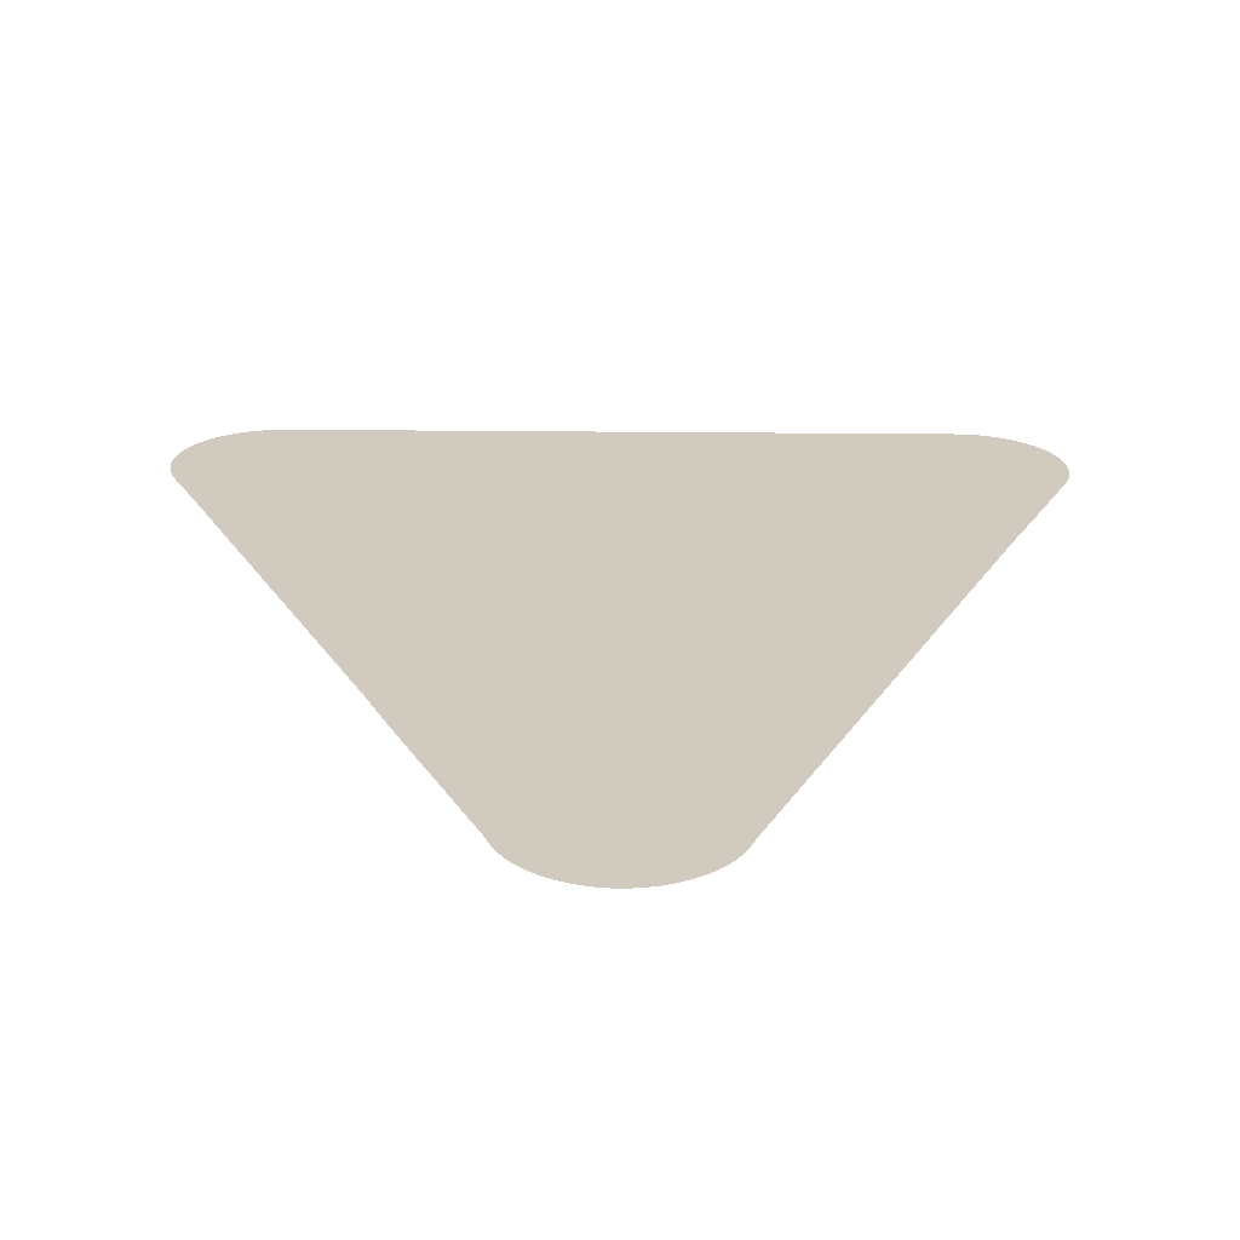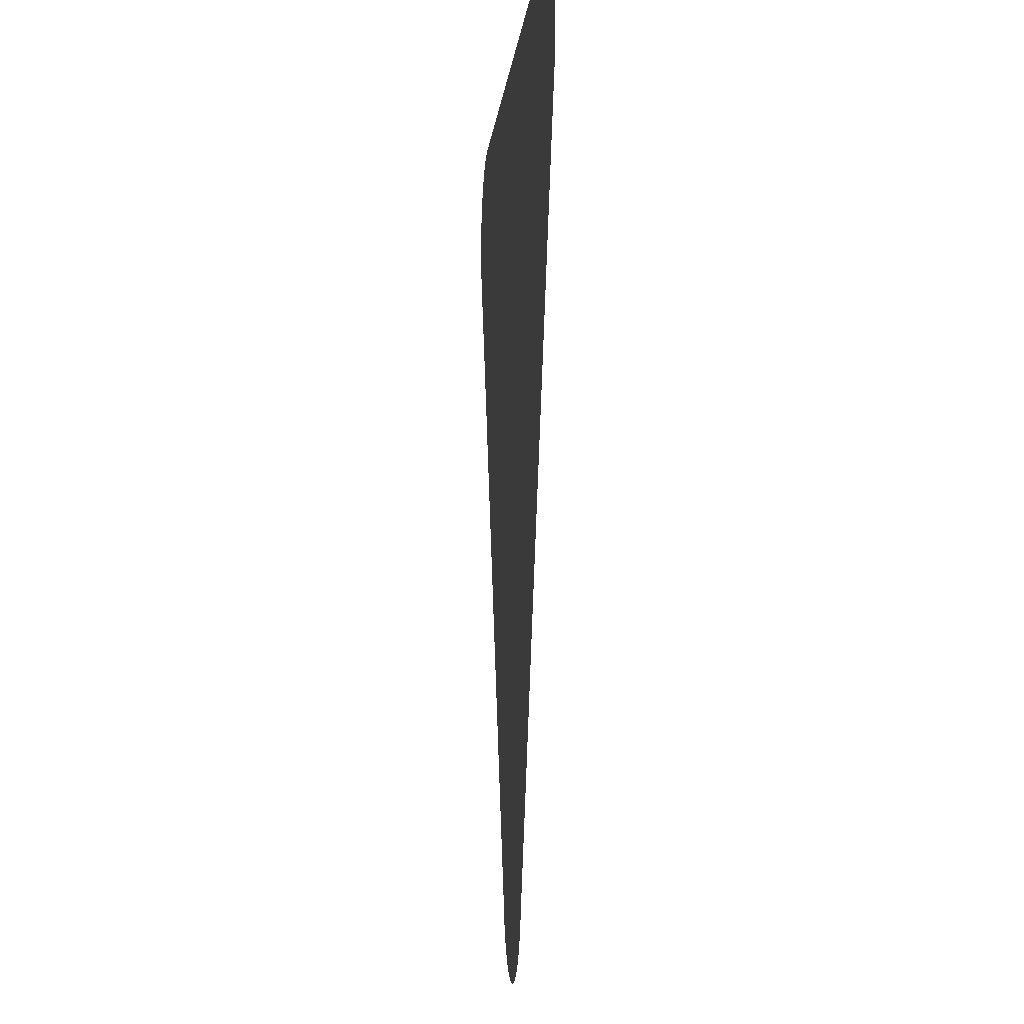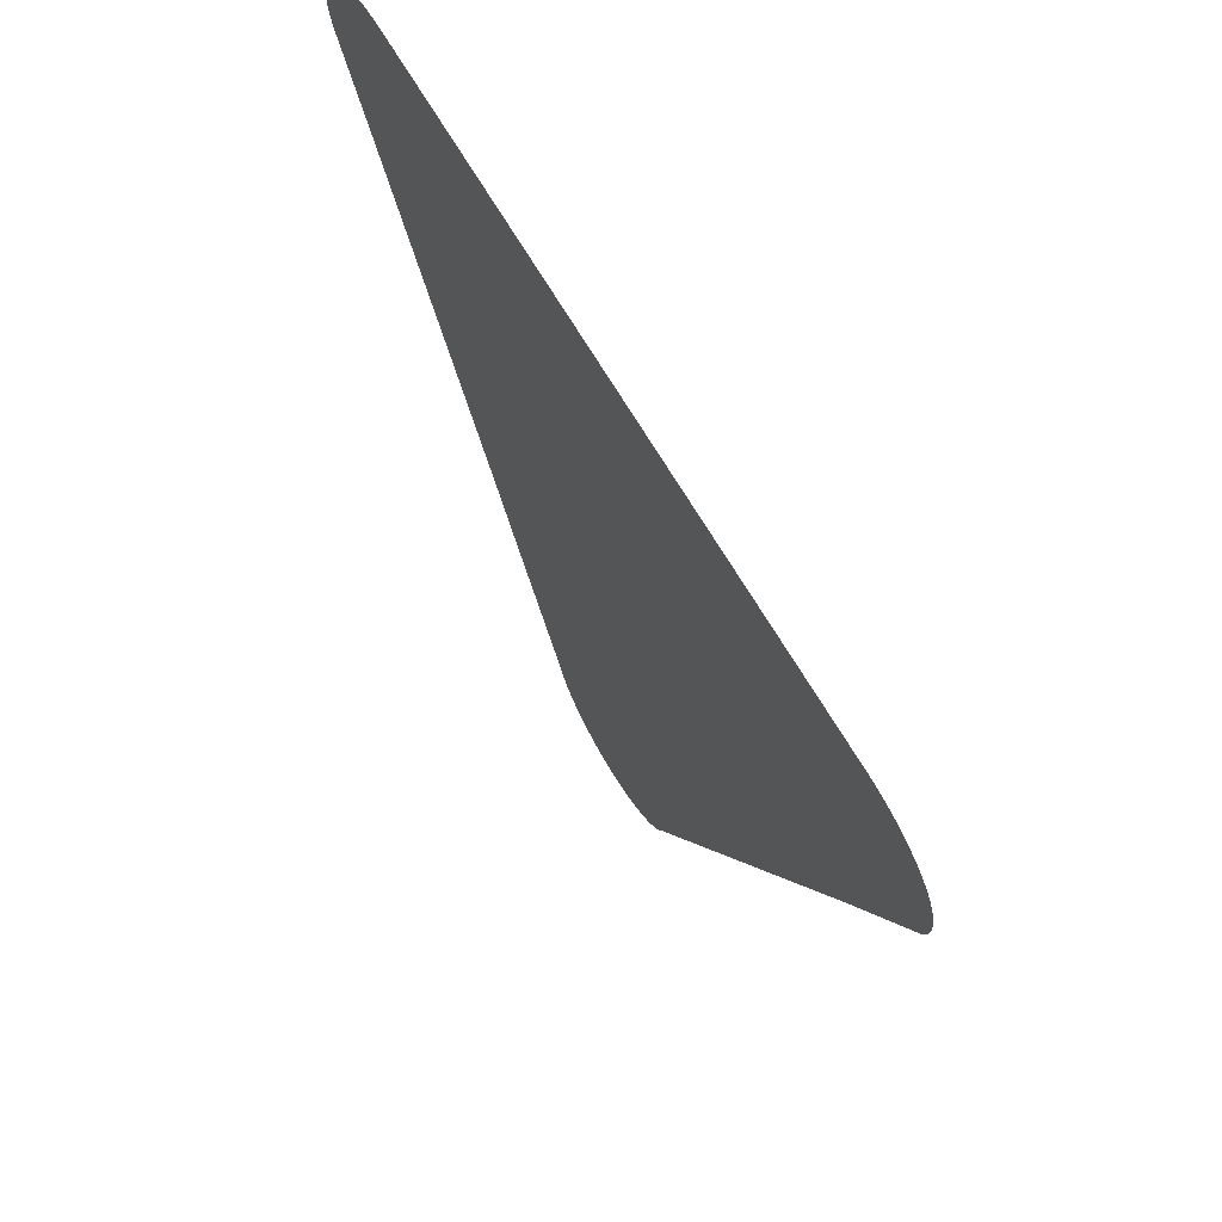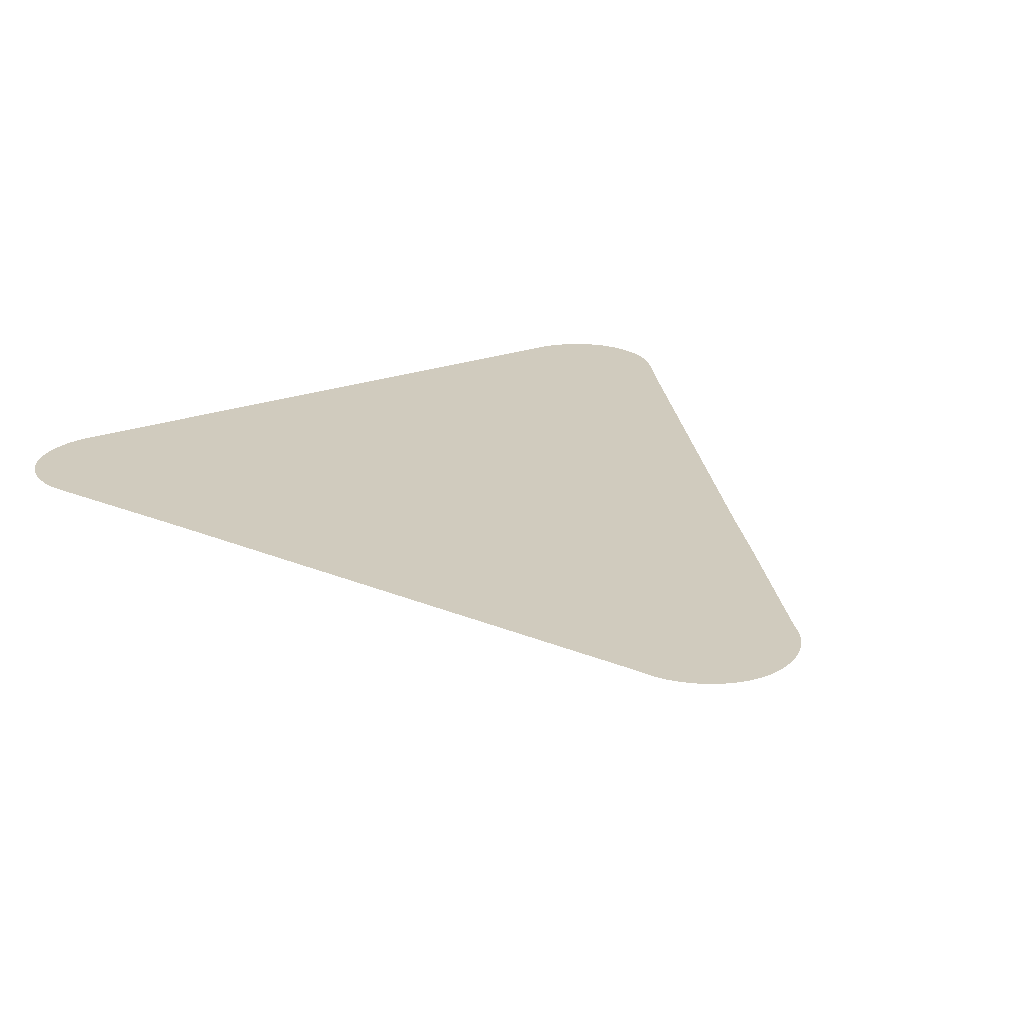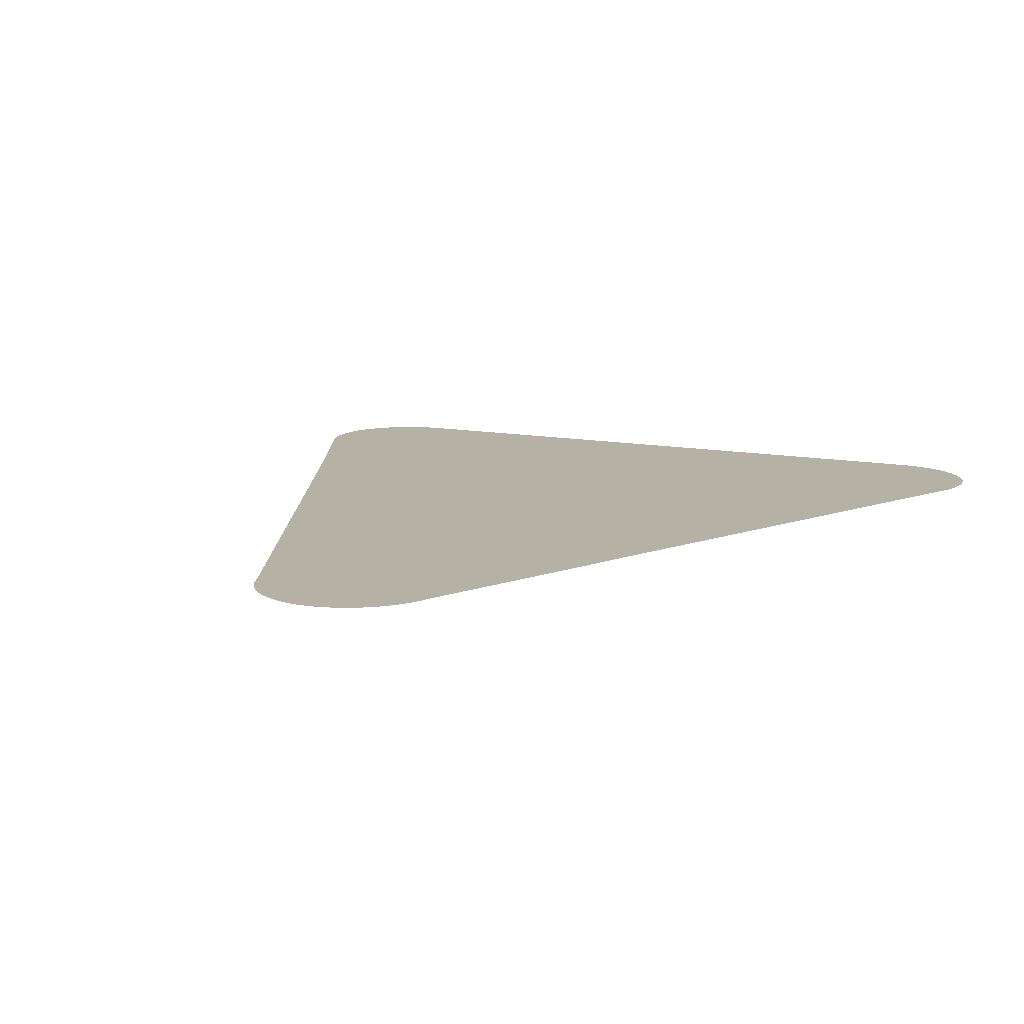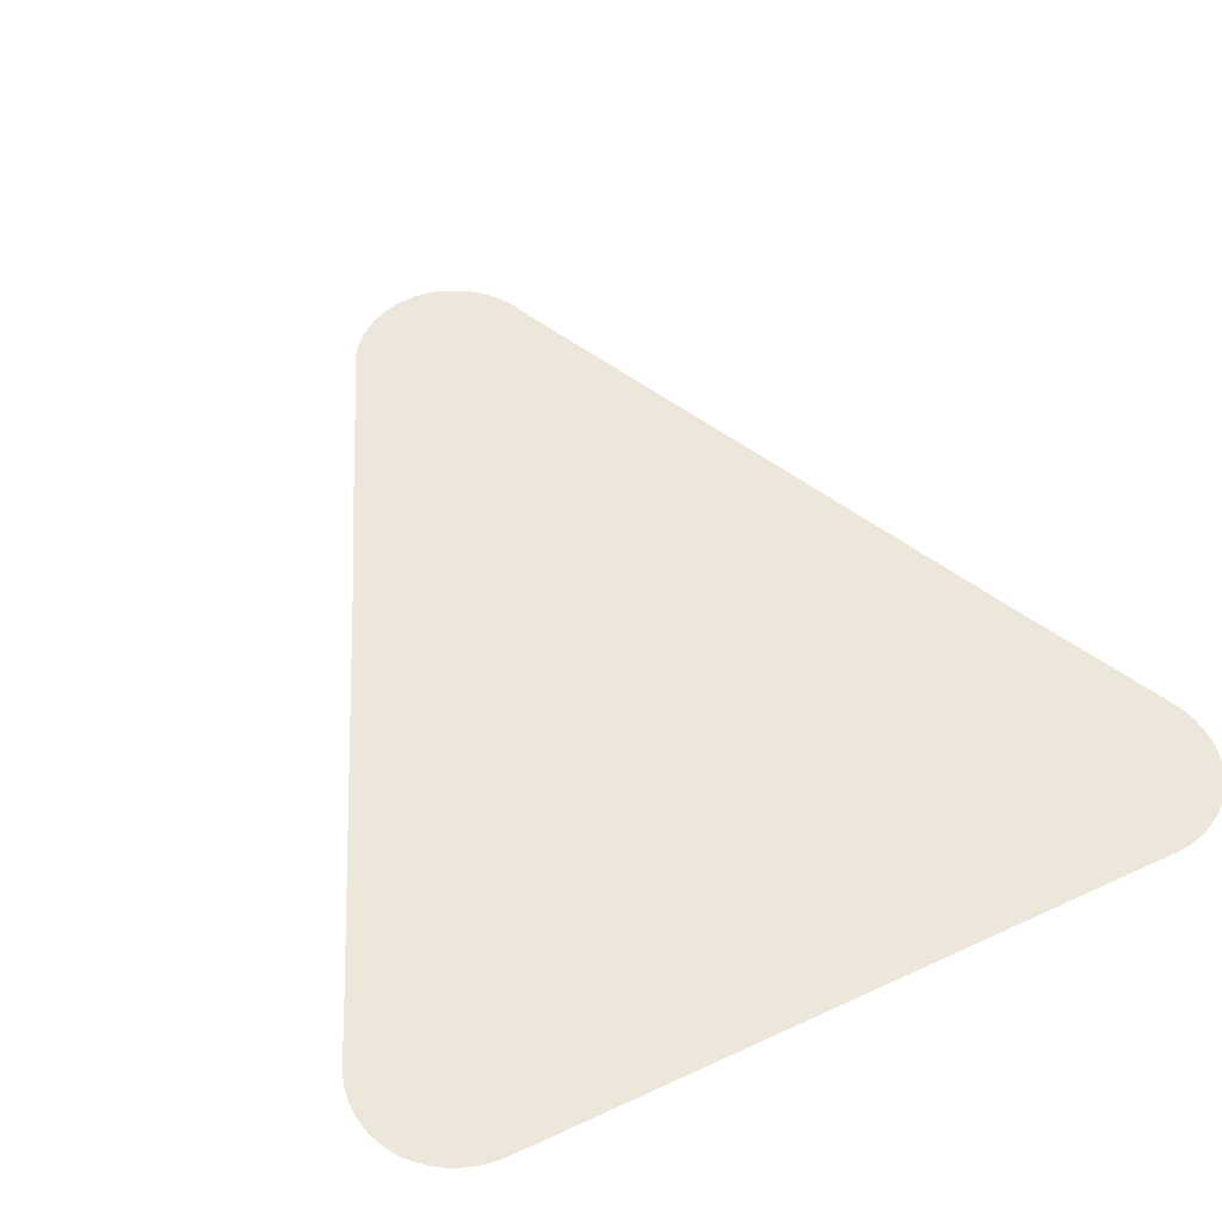
<metadata>
{"format":"obj","ext":"obj","renderer":"f3d","projection":"perspective","resolution":1024,"background":"white","views":[{"elev":-66.8,"azim":179.6,"up":"+Y"},{"elev":-7.3,"azim":85.0,"up":"+Y"},{"elev":70.1,"azim":-120.9,"up":"+Y"},{"elev":23.5,"azim":-31.2,"up":"+Z"},{"elev":12.0,"azim":24.8,"up":"+Z"},{"elev":52.1,"azim":153.4,"up":"+Z"}]}
</metadata>
<code>
v -46.94 19.45 66.98
v -47.08 19.45 66.98
v -47.22 19.46 66.98
v -47.36 19.49 66.98
v -47.49 19.54 66.98
v -47.62 19.6 66.98
v -47.74 19.68 66.98
v -47.85 19.77 66.98
v -47.95 19.87 66.98
v -48.04 19.98 66.98
v -48.11 20.1 66.98
v -48.16 20.21 66.98
v -48.22 20.37 66.98
v -51.22 27.18 66.98
v -52.1 29.13 66.98
v -52.15 29.26 66.98
v -52.17 29.39 66.98
v -52.18 29.4 66.98
v -52.19 29.53 66.98
v -52.19 29.54 66.98
v -52.19 29.68 66.98
v -52.19 29.68 66.98
v -52.17 29.82 66.98
v -52.17 29.83 66.98
v -52.13 29.97 66.98
v -52.13 29.98 66.98
v -52.08 30.1 66.98
v -52 30.23 66.98
v -51.92 30.34 66.98
v -51.81 30.45 66.98
v -51.7 30.54 66.98
v -51.57 30.62 66.98
v -51.44 30.68 66.98
v -51.3 30.72 66.98
v -51.15 30.75 66.98
v -51.01 30.76 66.98
v -43.3 30.76 66.98
v -43.27 30.76 66.98
v -43.02 30.76 66.98
v -42.87 30.74 66.98
v -42.73 30.7 66.98
v -42.6 30.65 66.98
v -42.47 30.59 66.98
v -42.34 30.5 66.98
v -42.23 30.41 66.98
v -42.13 30.3 66.98
v -42.05 30.17 66.98
v -41.99 30.05 66.98
v -41.99 30.05 66.98
v -41.94 29.91 66.98
v -41.91 29.77 66.98
v -41.9 29.63 66.98
v -41.9 29.62 66.98
v -41.9 29.49 66.98
v -41.9 29.48 66.98
v -41.9 29.47 66.98
v -41.92 29.34 66.98
v -41.96 29.2 66.98
v -42.01 29.08 66.98
v -42.12 28.84 66.98
v -42.12 28.83 66.98
v -42.35 28.34 66.98
v -42.35 28.34 66.98
v -44.61 23.26 66.98
v -44.91 22.56 66.98
v -45.9 20.32 66.98
v -45.93 20.23 66.98
v -45.95 20.17 66.98
v -46.02 20.05 66.98
v -46.09 19.93 66.98
v -46.19 19.82 66.98
v -46.29 19.73 66.98
v -46.4 19.65 66.98
v -46.53 19.57 66.98
v -46.66 19.52 66.98
v -46.8 19.48 66.98
f 2 1 3
f 3 76 4
f 1 76 3
f 75 74 5
f 73 7 6
f 12 8 68
f 66 68 67
f 11 10 9
f 8 11 9
f 8 12 11
f 66 12 68
f 12 66 13
f 59 58 56
f 17 16 15
f 18 17 19
f 30 26 31
f 20 19 21
f 29 28 26
f 22 21 23
f 23 21 26
f 24 26 25
f 24 23 26
f 26 28 27
f 30 29 26
f 31 26 21
f 19 31 21
f 19 32 31
f 19 17 32
f 32 17 33
f 33 17 15
f 34 33 15
f 35 34 36
f 36 34 15
f 14 36 15
f 14 37 36
f 43 52 44
f 46 45 48
f 41 40 39
f 51 44 52
f 48 45 44
f 47 46 48
f 48 51 50
f 48 44 51
f 56 54 52
f 48 50 49
f 43 56 52
f 43 42 56
f 54 53 52
f 55 54 56
f 56 58 57
f 42 59 56
f 42 41 59
f 59 41 39
f 38 59 39
f 38 60 59
f 38 61 60
f 38 37 61
f 61 37 62
f 63 37 14
f 64 63 14
f 62 37 63
f 65 64 14
f 13 65 14
f 13 66 65
f 68 72 71
f 69 68 70
f 70 68 71
f 68 8 72
f 72 8 7
f 73 72 7
f 74 73 6
f 5 74 6
f 4 75 5
f 4 76 75

</code>
